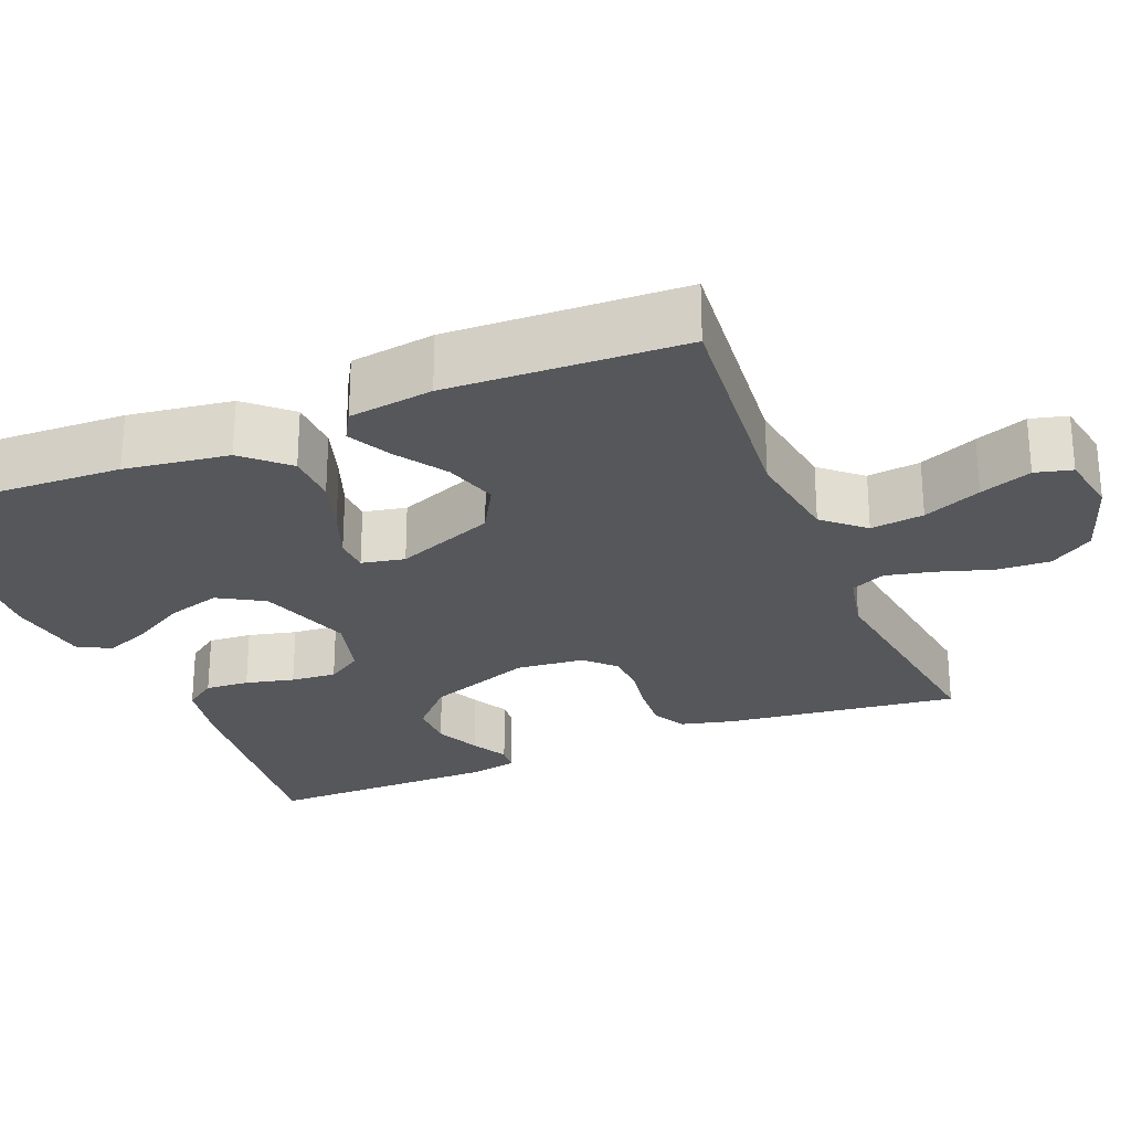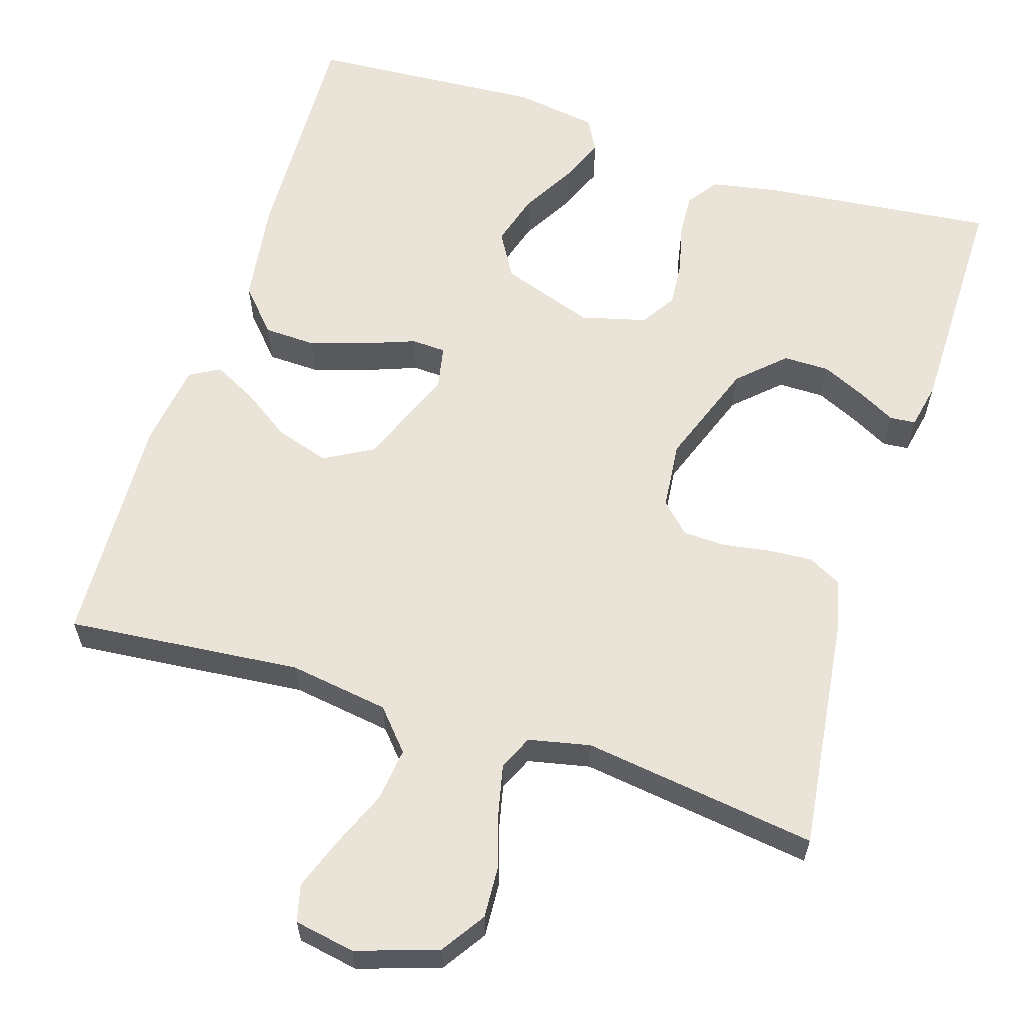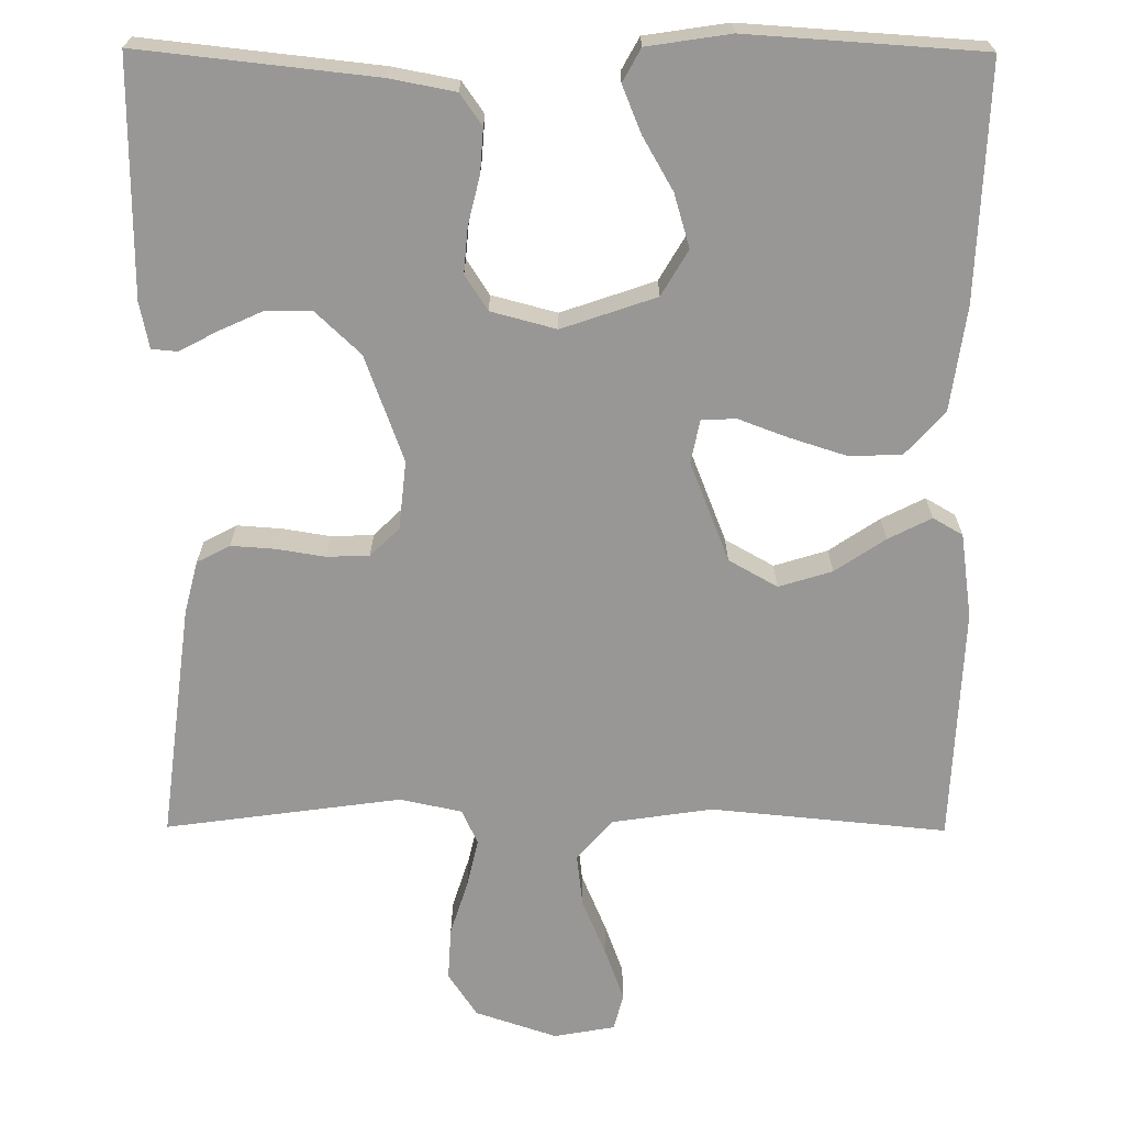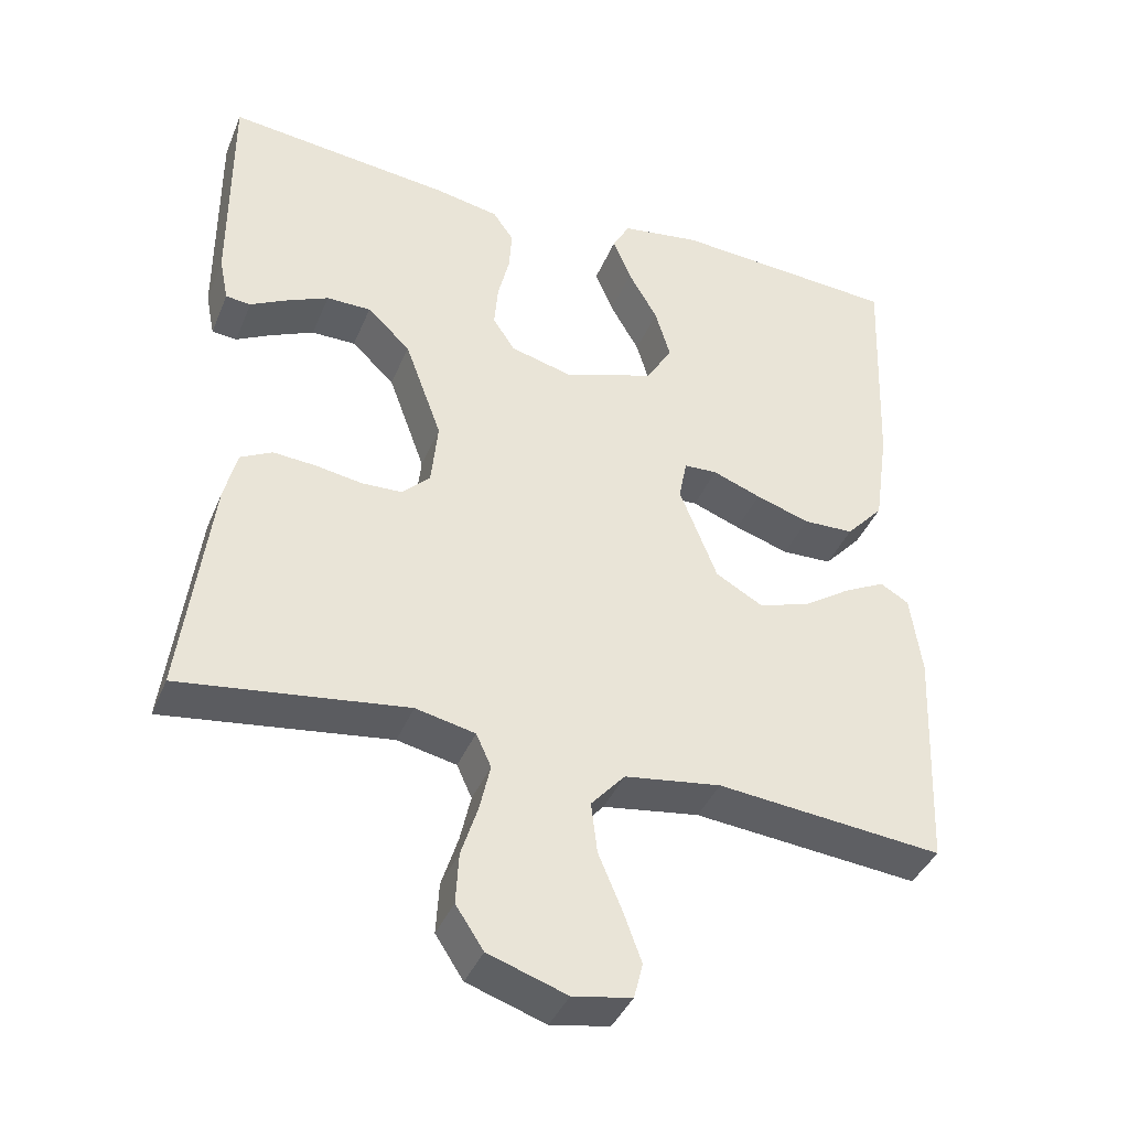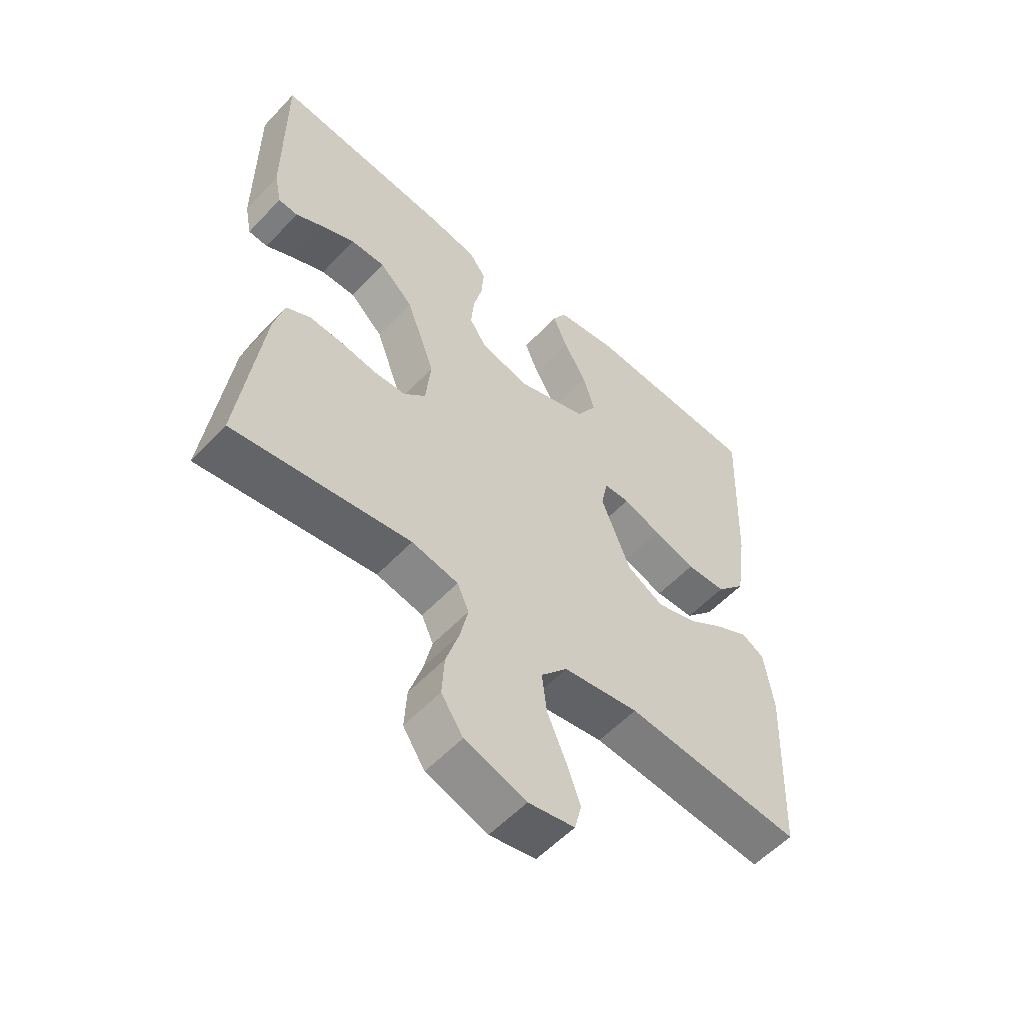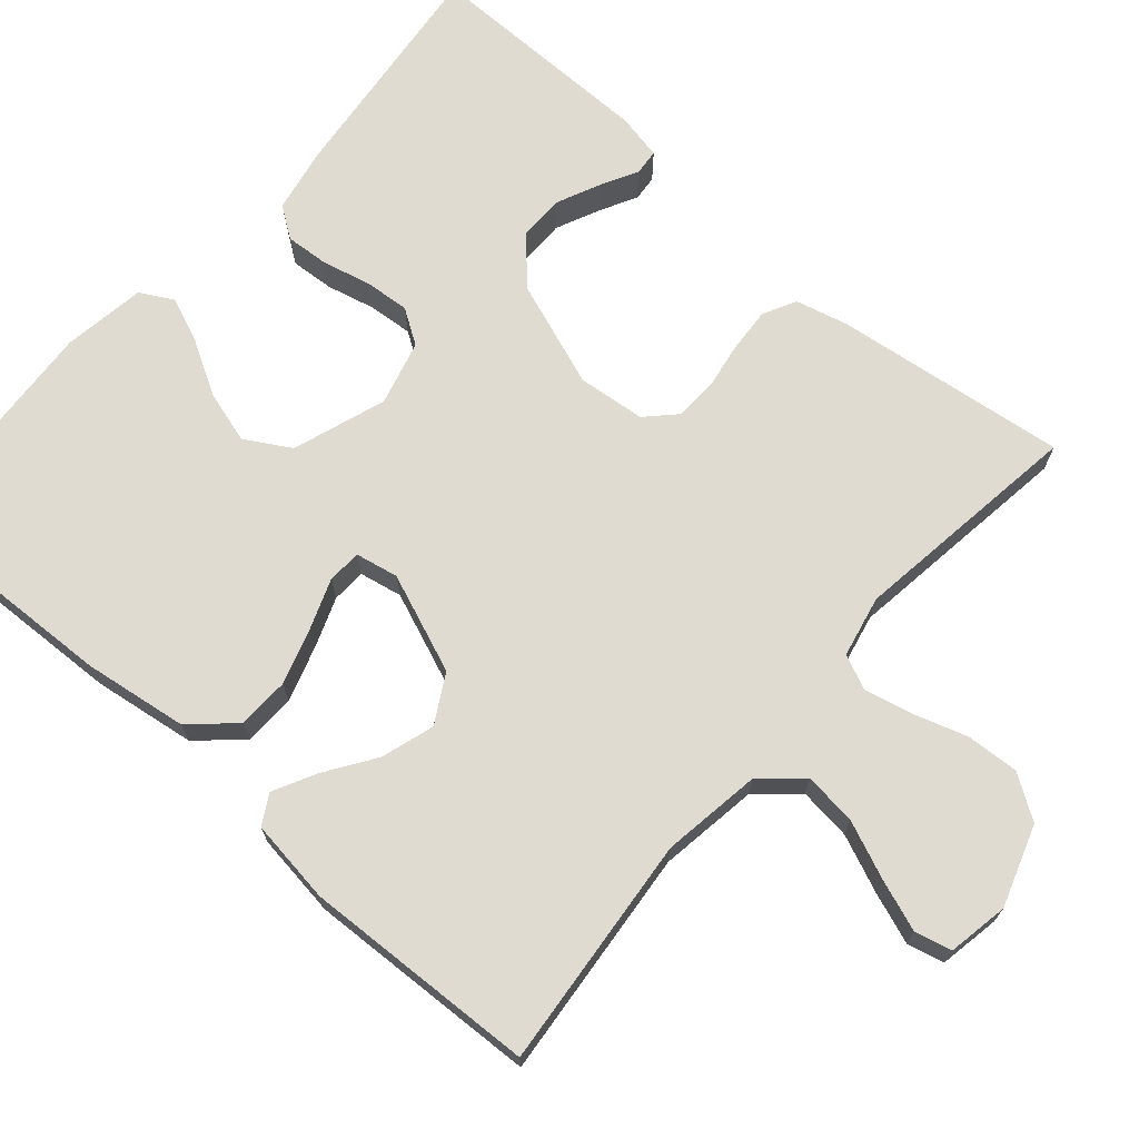
<metadata>
{"format":"obj","ext":"obj","renderer":"f3d","projection":"perspective","resolution":1024,"background":"white","views":[{"elev":-26.4,"azim":112.3,"up":"+Y"},{"elev":61.0,"azim":-162.3,"up":"+Y"},{"elev":-68.2,"azim":-0.3,"up":"+Y"},{"elev":-39.9,"azim":-21.2,"up":"+Z"},{"elev":-56.0,"azim":-42.4,"up":"+Z"},{"elev":70.1,"azim":131.1,"up":"+Y"}]}
</metadata>
<code>
v -0.5 0.07 -0.5
v -0.462 0.07 -0.2
v -0.445 0.07 -0.133
v -0.403 0.07 -0.111
v -0.346 0.07 -0.115
v -0.285 0.07 -0.125
v -0.231 0.07 -0.123
v -0.194 0.07 -0.087
v -0.185 0.07 0
v -0.234 0.07 0.135
v -0.291 0.07 0.189
v -0.35 0.07 0.189
v -0.407 0.07 0.163
v -0.454 0.07 0.138
v -0.487 0.07 0.141
v -0.499 0.07 0.2
v -0.5 0.07 0.5
v -0.2 0.07 0.467
v -0.116 0.07 0.451
v -0.088 0.07 0.411
v -0.092 0.07 0.355
v -0.107 0.07 0.293
v -0.112 0.07 0.235
v -0.083 0.07 0.19
v 0 0.07 0.168
v 0.12 0.07 0.209
v 0.154 0.07 0.267
v 0.134 0.07 0.335
v 0.095 0.07 0.403
v 0.071 0.07 0.462
v 0.094 0.07 0.504
v 0.2 0.07 0.52
v 0.5 0.07 0.5
v 0.488 0.07 0.2
v 0.469 0.07 0.067
v 0.419 0.07 0.012
v 0.352 0.07 0.01
v 0.28 0.07 0.033
v 0.216 0.07 0.057
v 0.172 0.07 0.055
v 0.161 0.07 0
v 0.211 0.07 -0.127
v 0.273 0.07 -0.162
v 0.341 0.07 -0.141
v 0.405 0.07 -0.098
v 0.46 0.07 -0.07
v 0.498 0.07 -0.092
v 0.513 0.07 -0.2
v 0.5 0.07 -0.5
v 0.2 0.07 -0.471
v 0.072 0.07 -0.49
v 0.027 0.07 -0.541
v 0.035 0.07 -0.609
v 0.066 0.07 -0.683
v 0.09 0.07 -0.749
v 0.078 0.07 -0.796
v 0 0.07 -0.81
v -0.104 0.07 -0.775
v -0.141 0.07 -0.719
v -0.137 0.07 -0.651
v -0.115 0.07 -0.582
v -0.101 0.07 -0.52
v -0.121 0.07 -0.476
v -0.2 0.07 -0.459
v -0.5 0 -0.5
v -0.462 0 -0.2
v -0.445 0 -0.133
v -0.403 0 -0.111
v -0.346 0 -0.115
v -0.285 0 -0.125
v -0.231 0 -0.123
v -0.194 0 -0.087
v -0.185 0 0
v -0.234 0 0.135
v -0.291 0 0.189
v -0.35 0 0.189
v -0.407 0 0.163
v -0.454 0 0.138
v -0.487 0 0.141
v -0.499 0 0.2
v -0.5 0 0.5
v -0.2 0 0.467
v -0.116 0 0.451
v -0.088 0 0.411
v -0.092 0 0.355
v -0.107 0 0.293
v -0.112 0 0.235
v -0.083 0 0.19
v 0 0 0.168
v 0.12 0 0.209
v 0.154 0 0.267
v 0.134 0 0.335
v 0.095 0 0.403
v 0.071 0 0.462
v 0.094 0 0.504
v 0.2 0 0.52
v 0.5 0 0.5
v 0.488 0 0.2
v 0.469 0 0.067
v 0.419 0 0.012
v 0.352 0 0.01
v 0.28 0 0.033
v 0.216 0 0.057
v 0.172 0 0.055
v 0.161 0 0
v 0.211 0 -0.127
v 0.273 0 -0.162
v 0.341 0 -0.141
v 0.405 0 -0.098
v 0.46 0 -0.07
v 0.498 0 -0.092
v 0.513 0 -0.2
v 0.5 0 -0.5
v 0.2 0 -0.471
v 0.072 0 -0.49
v 0.027 0 -0.541
v 0.035 0 -0.609
v 0.066 0 -0.683
v 0.09 0 -0.749
v 0.078 0 -0.796
v 0 0 -0.81
v -0.104 0 -0.775
v -0.141 0 -0.719
v -0.137 0 -0.651
v -0.115 0 -0.582
v -0.101 0 -0.52
v -0.121 0 -0.476
v -0.2 0 -0.459
f 58 59 60 61
f 58 61 62
f 57 58 62
f 56 57 62
f 53 54 55 56
f 53 56 62 63
f 47 48 49 50
f 47 50 51
f 44 45 46 47
f 44 47 51
f 43 44 51 52
f 36 37 38 39
f 34 35 36 39
f 34 39 40
f 33 34 40
f 32 33 40
f 28 29 30 31
f 27 28 31 32
f 19 20 21 22
f 19 22 23
f 18 19 23
f 17 18 23
f 16 17 23 24
f 13 14 15 16
f 12 13 16
f 11 12 16 24
f 3 4 5 6
f 3 6 7
f 64 1 2 3
f 63 64 3 7
f 52 53 63 7
f 42 43 52 7
f 27 32 40 41
f 26 27 41
f 25 26 41
f 10 11 24 25
f 9 10 25 41
f 8 9 41 42
f 7 8 42
f 125 124 123 122
f 126 125 122
f 126 122 121
f 126 121 120
f 120 119 118 117
f 127 126 120 117
f 114 113 112 111
f 115 114 111
f 111 110 109 108
f 115 111 108
f 116 115 108 107
f 103 102 101 100
f 103 100 99 98
f 104 103 98
f 104 98 97
f 104 97 96
f 95 94 93 92
f 96 95 92 91
f 86 85 84 83
f 87 86 83
f 87 83 82
f 87 82 81
f 88 87 81 80
f 80 79 78 77
f 80 77 76
f 88 80 76 75
f 70 69 68 67
f 71 70 67
f 67 66 65 128
f 71 67 128 127
f 71 127 117 116
f 71 116 107 106
f 105 104 96 91
f 105 91 90
f 105 90 89
f 89 88 75 74
f 105 89 74 73
f 106 105 73 72
f 106 72 71
f 1 65 66 2
f 2 66 67 3
f 3 67 68 4
f 4 68 69 5
f 5 69 70 6
f 6 70 71 7
f 7 71 72 8
f 8 72 73 9
f 9 73 74 10
f 10 74 75 11
f 11 75 76 12
f 12 76 77 13
f 13 77 78 14
f 14 78 79 15
f 15 79 80 16
f 16 80 81 17
f 17 81 82 18
f 18 82 83 19
f 19 83 84 20
f 20 84 85 21
f 21 85 86 22
f 22 86 87 23
f 23 87 88 24
f 24 88 89 25
f 25 89 90 26
f 26 90 91 27
f 27 91 92 28
f 28 92 93 29
f 29 93 94 30
f 30 94 95 31
f 31 95 96 32
f 32 96 97 33
f 33 97 98 34
f 34 98 99 35
f 35 99 100 36
f 36 100 101 37
f 37 101 102 38
f 38 102 103 39
f 39 103 104 40
f 40 104 105 41
f 41 105 106 42
f 42 106 107 43
f 43 107 108 44
f 44 108 109 45
f 45 109 110 46
f 46 110 111 47
f 47 111 112 48
f 48 112 113 49
f 49 113 114 50
f 50 114 115 51
f 51 115 116 52
f 52 116 117 53
f 53 117 118 54
f 54 118 119 55
f 55 119 120 56
f 56 120 121 57
f 57 121 122 58
f 58 122 123 59
f 59 123 124 60
f 60 124 125 61
f 61 125 126 62
f 62 126 127 63
f 63 127 128 64
f 64 128 65 1

</code>
